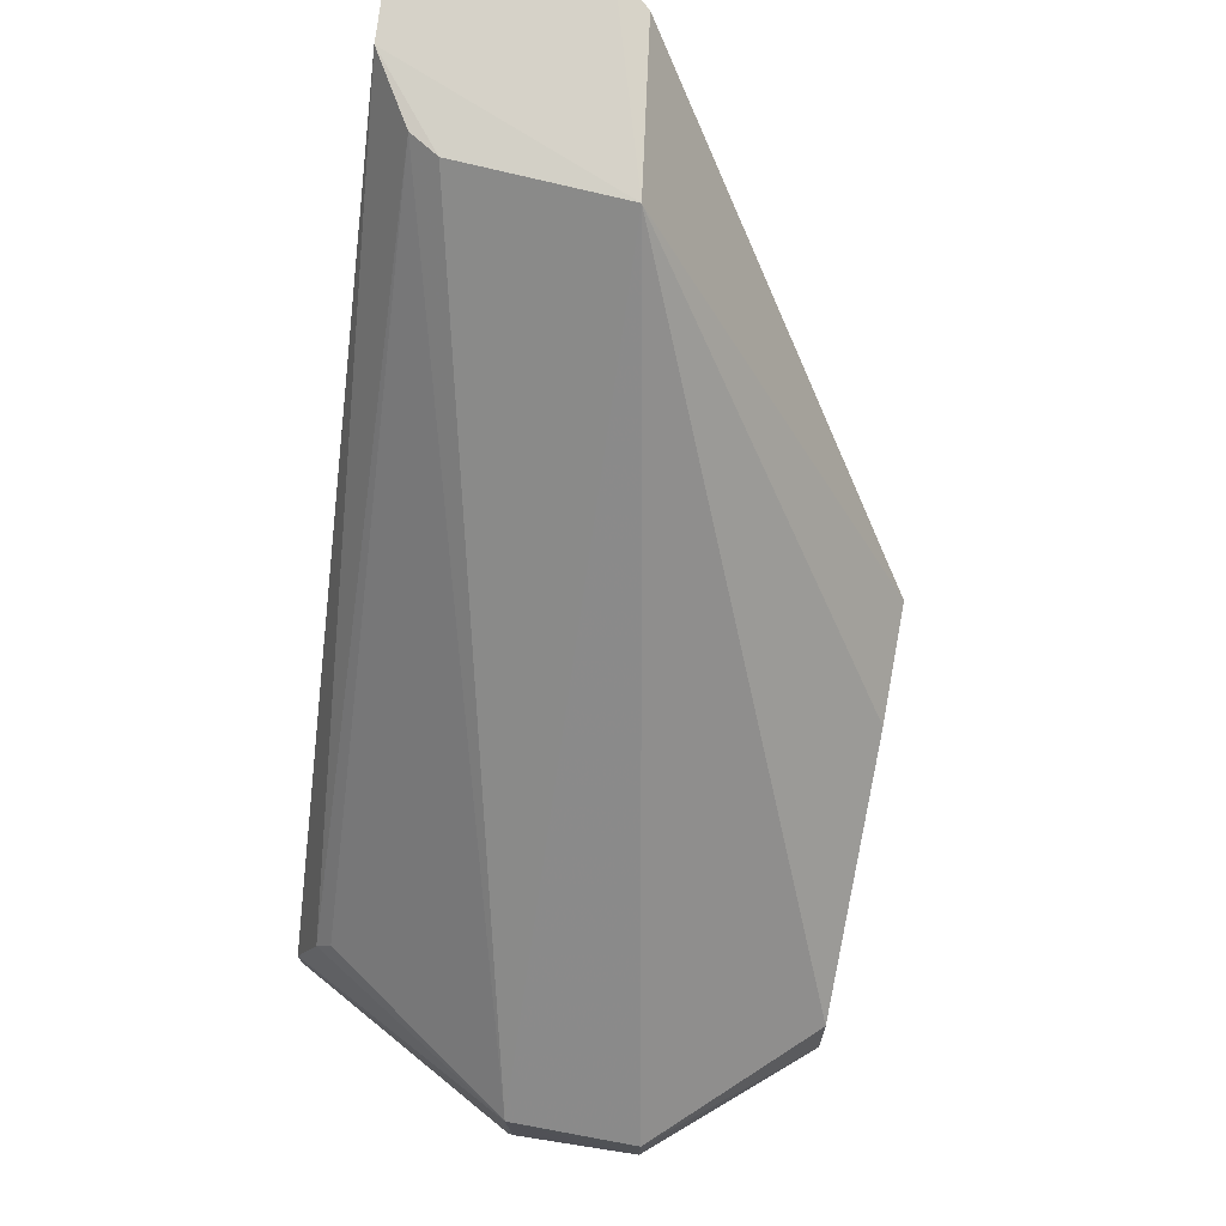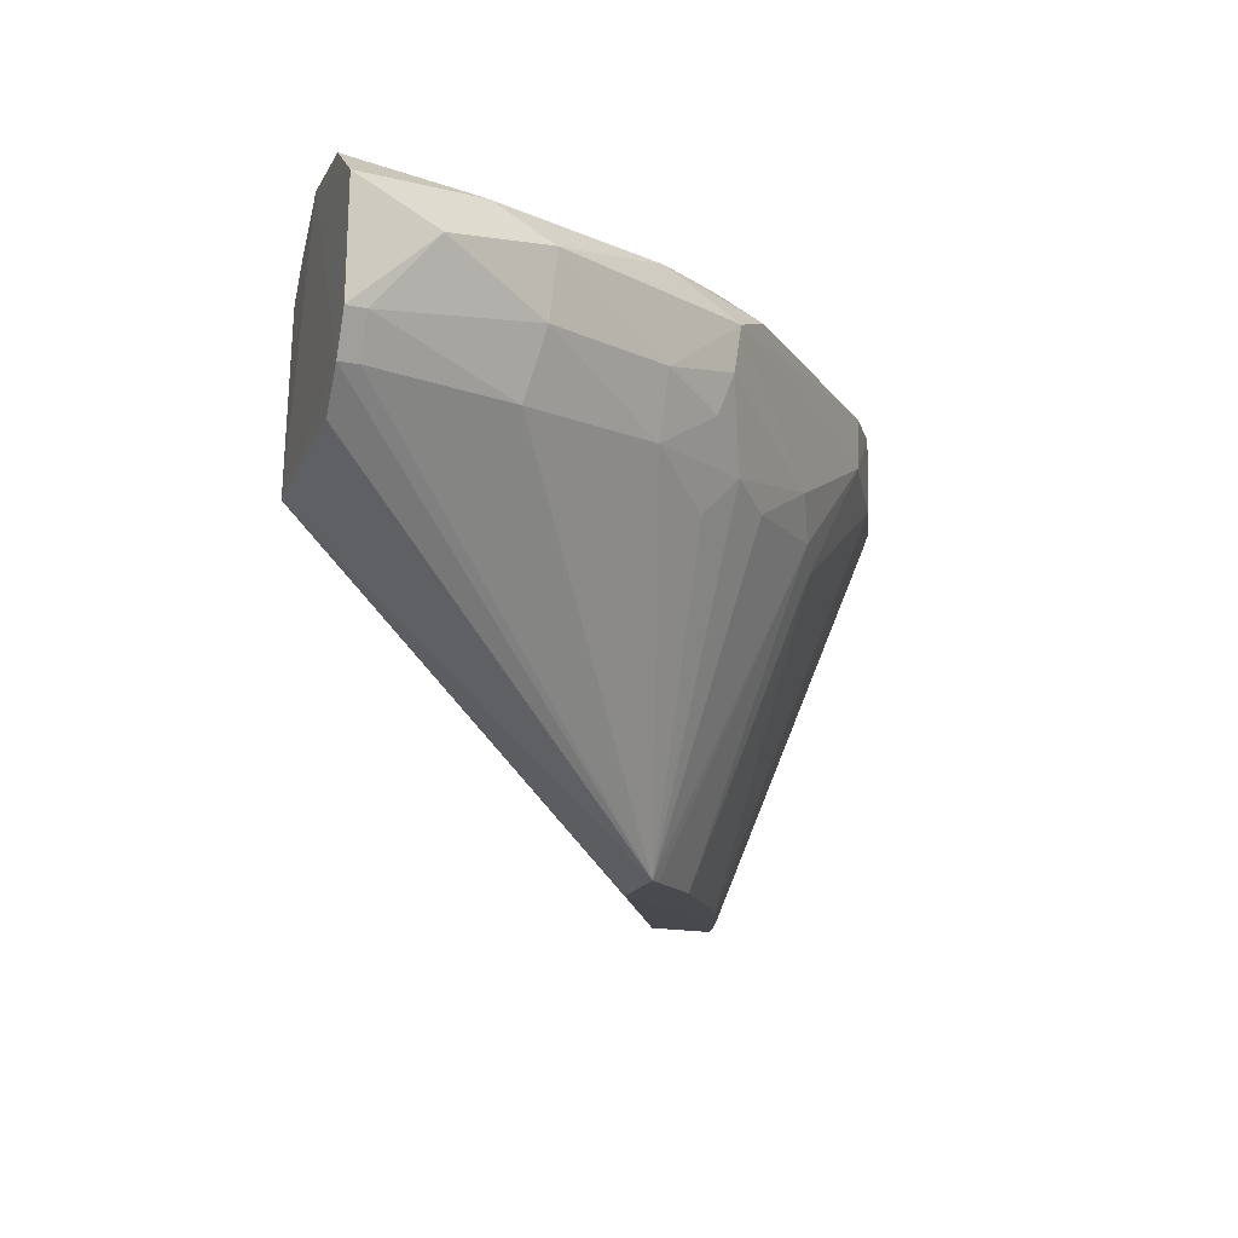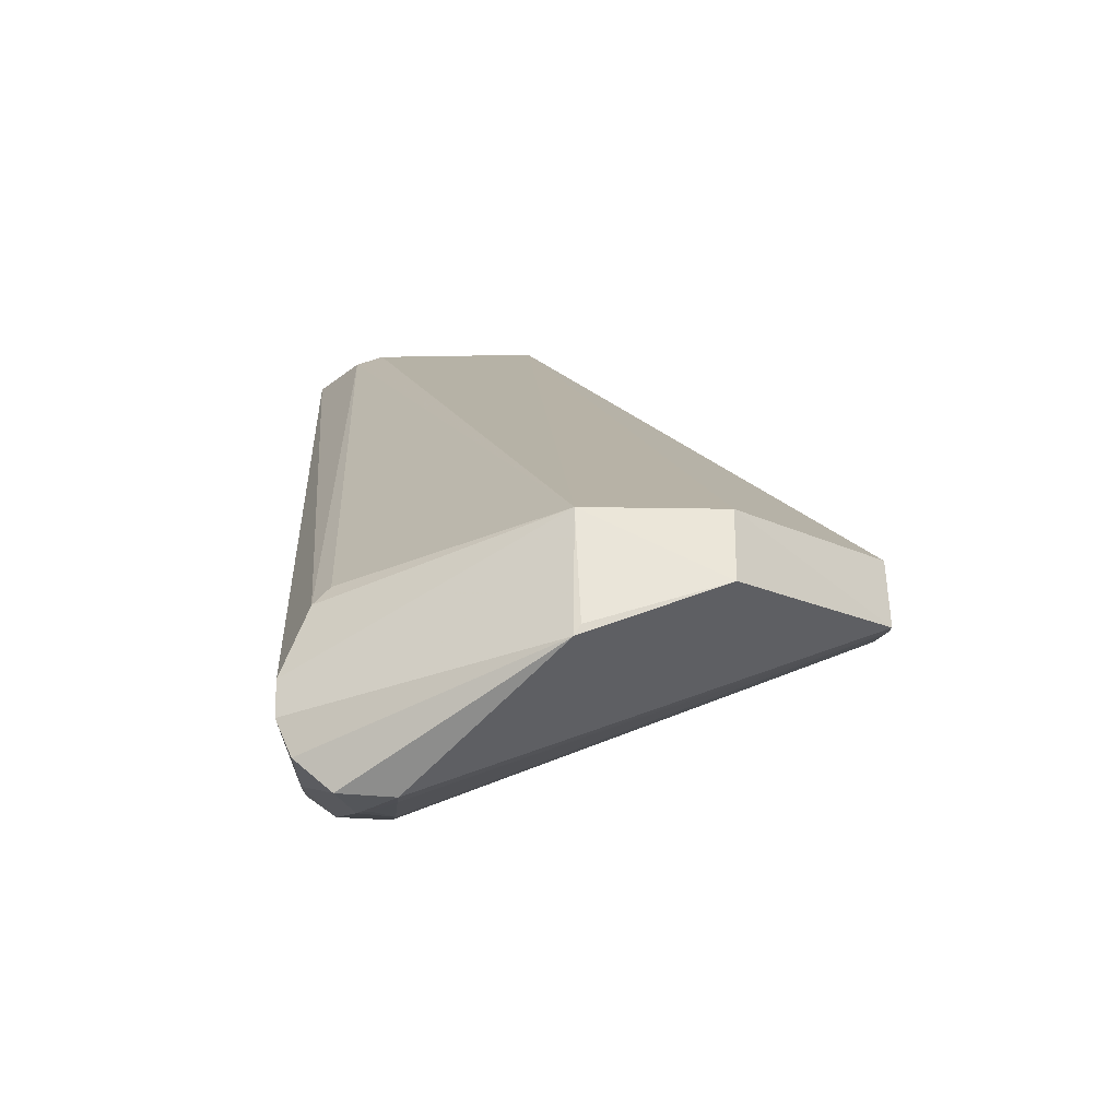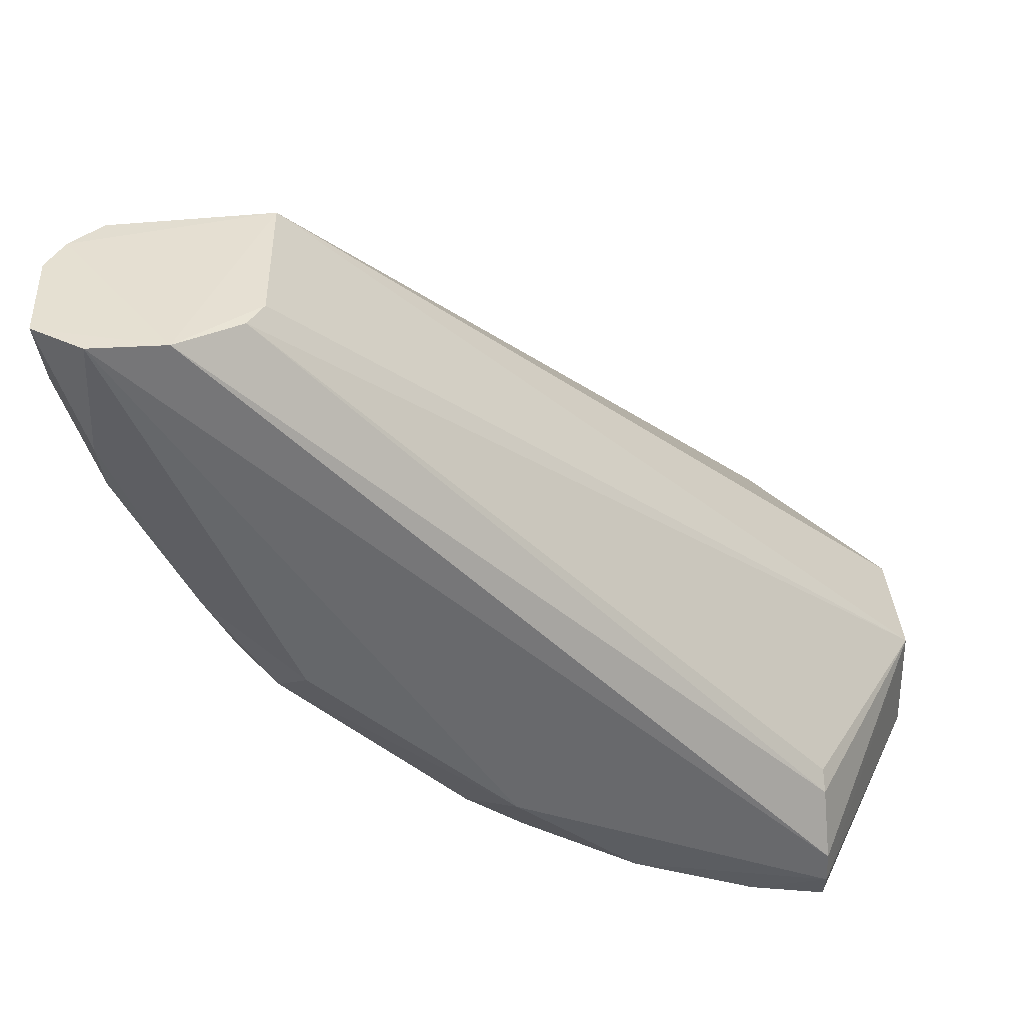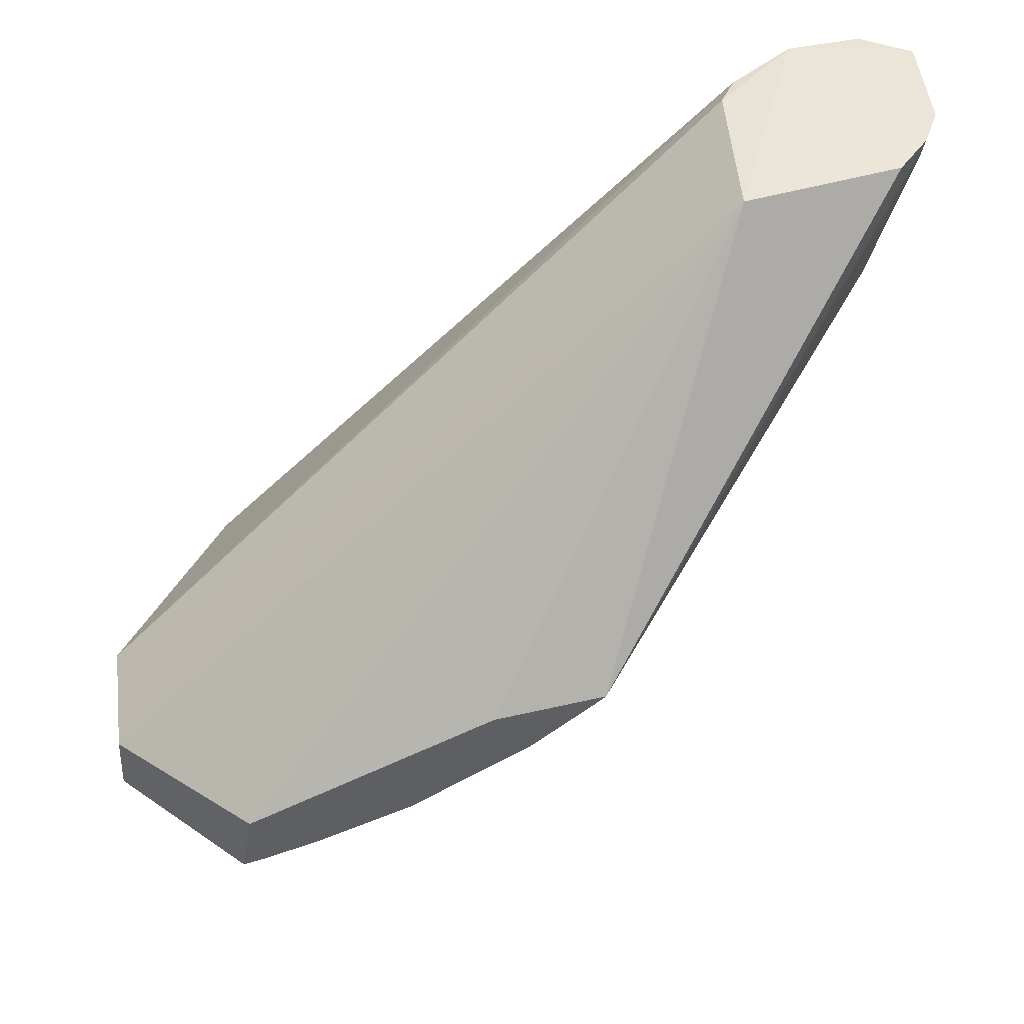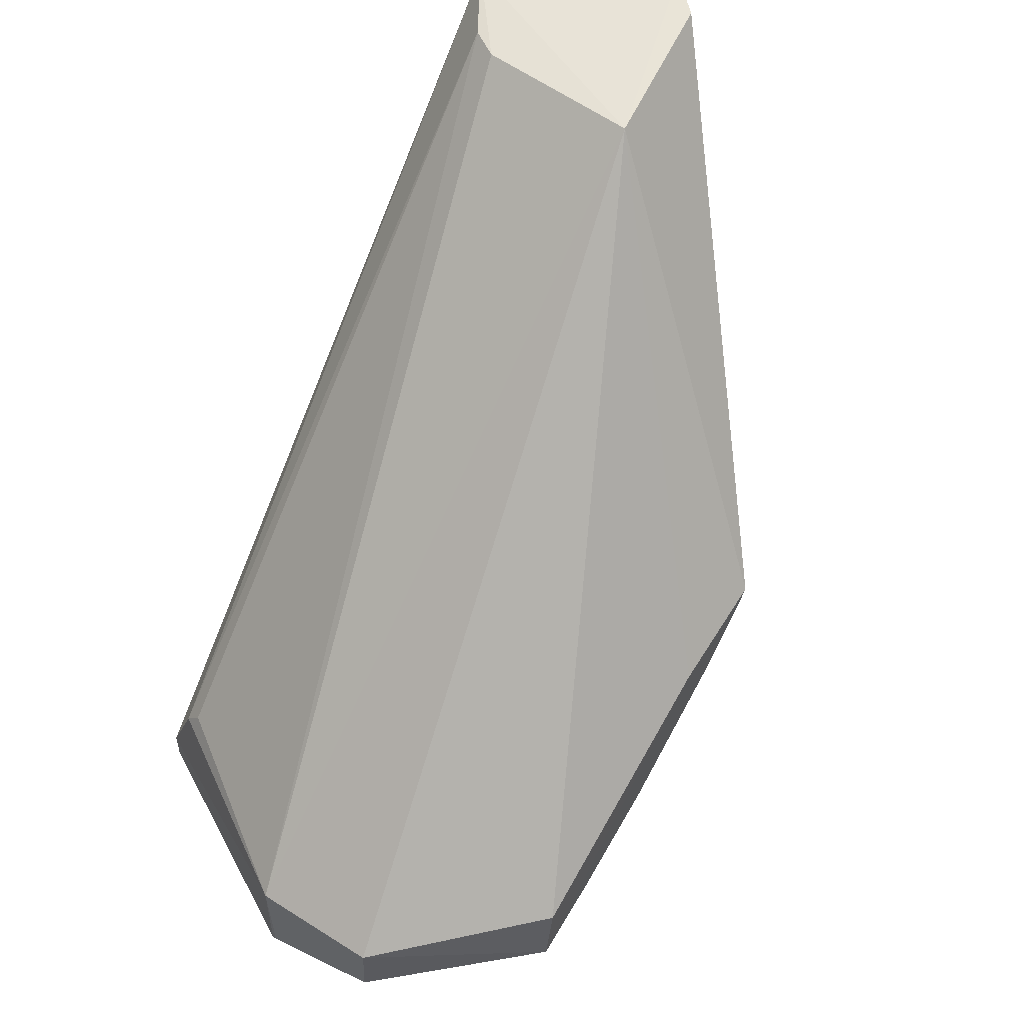
<metadata>
{"format":"obj","ext":"obj","renderer":"f3d","projection":"perspective","resolution":1024,"background":"white","views":[{"elev":74.9,"azim":100.3,"up":"+Y"},{"elev":-12.9,"azim":-111.4,"up":"+Z"},{"elev":-28.5,"azim":85.8,"up":"+Y"},{"elev":36.5,"azim":-5.1,"up":"+Y"},{"elev":47.0,"azim":172.2,"up":"+Y"},{"elev":58.2,"azim":123.4,"up":"+Y"}]}
</metadata>
<code>
v -0.0344 -0.06932 0.05032
v -0.03796 -0.06851 0.04613
v -0.03448 -0.06744 0.05031
v -0.05379 -0.05126 0.05849
v -0.05347 -0.05116 0.05385
v -0.05614 -0.05109 0.06043
v -0.03829 -0.06654 0.04614
v -0.03449 -0.06753 0.05391
v -0.03805 -0.0713 0.06046
v -0.03444 -0.07078 0.05393
v -0.05801 -0.05097 0.05447
v -0.04872 -0.06232 0.04612
v -0.0379 -0.07322 0.0576
v -0.04552 -0.06283 0.04611
v -0.05428 -0.05127 0.05928
v -0.03821 -0.0678 0.05933
v -0.0344 -0.07051 0.05377
v -0.03808 -0.0703 0.06048
v -0.05763 -0.05557 0.05542
v -0.0558 -0.05963 0.05548
v -0.05823 -0.05598 0.05721
v -0.03787 -0.07318 0.05906
v -0.0529 -0.0636 0.05487
v -0.05408 -0.06247 0.05538
v -0.05065 -0.06593 0.05487
v -0.04017 -0.06777 0.04612
v -0.04304 -0.06652 0.04612
v -0.04658 -0.06423 0.04612
v -0.0385 -0.07309 0.05762
v -0.0391 -0.07307 0.05822
v -0.04082 -0.07248 0.05764
v -0.03819 -0.06831 0.05977
v -0.05825 -0.05101 0.06053
v -0.05609 -0.05968 0.05985
v -0.05336 -0.06226 0.06035
v -0.05963 -0.05093 0.05959
v -0.0475 -0.06753 0.06039
v -0.04383 -0.07071 0.05986
v -0.0489 -0.06836 0.05906
v -0.05416 -0.06311 0.05944
v -0.05414 -0.06143 0.05433
v -0.05526 -0.06139 0.05652
v -0.0553 -0.06182 0.05765
v -0.05174 -0.06536 0.05592
v -0.05886 -0.05146 0.05551
v -0.03911 -0.07313 0.05853
v -0.0402 -0.07203 0.05987
v -0.04253 -0.07181 0.05906
v -0.03801 -0.07229 0.06004
v -0.04842 -0.0626 0.04611
v -0.04955 -0.06648 0.05432
v -0.04604 -0.07005 0.0573
v -0.04253 -0.07184 0.05771
v -0.03841 -0.0684 0.04614
v -0.04888 -0.06834 0.05765
v -0.04718 -0.0695 0.05906
v -0.05839 -0.05447 0.0599
v -0.05827 -0.05618 0.05906
v -0.05522 -0.06205 0.05893
v -0.05648 -0.05963 0.05719
v -0.05946 -0.05312 0.05853
v -0.05952 -0.0509 0.05657
v -0.0594 -0.05146 0.05658
v -0.05896 -0.05091 0.05549
f 1 2 3
f 4 5 6
f 7 5 3
f 7 3 2
f 8 3 5
f 8 5 4
f 8 1 3
f 9 10 8
f 11 5 12
f 13 1 10
f 13 2 1
f 14 7 2
f 14 12 5
f 14 5 7
f 15 4 6
f 15 8 4
f 15 16 8
f 17 8 10
f 17 10 1
f 17 1 8
f 18 9 8
f 19 20 21
f 19 12 20
f 22 13 10
f 23 24 12
f 23 12 25
f 26 14 2
f 26 27 28
f 29 13 30
f 29 30 31
f 29 2 13
f 32 15 6
f 32 16 15
f 32 6 18
f 32 18 8
f 32 8 16
f 33 34 35
f 33 6 36
f 33 18 6
f 37 38 9
f 37 33 35
f 37 9 18
f 37 18 33
f 37 39 38
f 40 35 34
f 40 37 35
f 40 39 37
f 41 20 12
f 41 12 24
f 41 24 20
f 42 20 24
f 42 24 43
f 44 23 25
f 44 43 24
f 44 24 23
f 45 12 19
f 46 30 13
f 46 13 22
f 46 31 30
f 47 9 38
f 47 38 48
f 47 46 22
f 47 48 46
f 49 22 10
f 49 10 9
f 49 47 22
f 49 9 47
f 50 28 25
f 50 25 12
f 50 12 14
f 50 26 28
f 50 14 26
f 51 28 27
f 51 25 28
f 51 27 52
f 53 26 31
f 53 27 26
f 53 52 27
f 53 46 48
f 53 31 46
f 54 26 2
f 54 31 26
f 54 29 31
f 54 2 29
f 55 51 52
f 55 25 51
f 55 44 25
f 56 48 38
f 56 38 39
f 56 53 48
f 56 52 53
f 56 55 52
f 56 39 55
f 57 58 34
f 57 33 36
f 57 34 33
f 59 34 58
f 59 40 34
f 59 43 44
f 59 44 55
f 59 55 39
f 59 39 40
f 60 58 21
f 60 59 58
f 60 43 59
f 60 42 43
f 60 21 20
f 60 20 42
f 61 36 62
f 61 57 36
f 61 58 57
f 61 21 58
f 63 19 21
f 63 61 62
f 63 21 61
f 63 45 19
f 63 62 45
f 64 5 11
f 64 45 62
f 64 11 12
f 64 12 45
f 64 6 5
f 64 62 36
f 64 36 6

</code>
